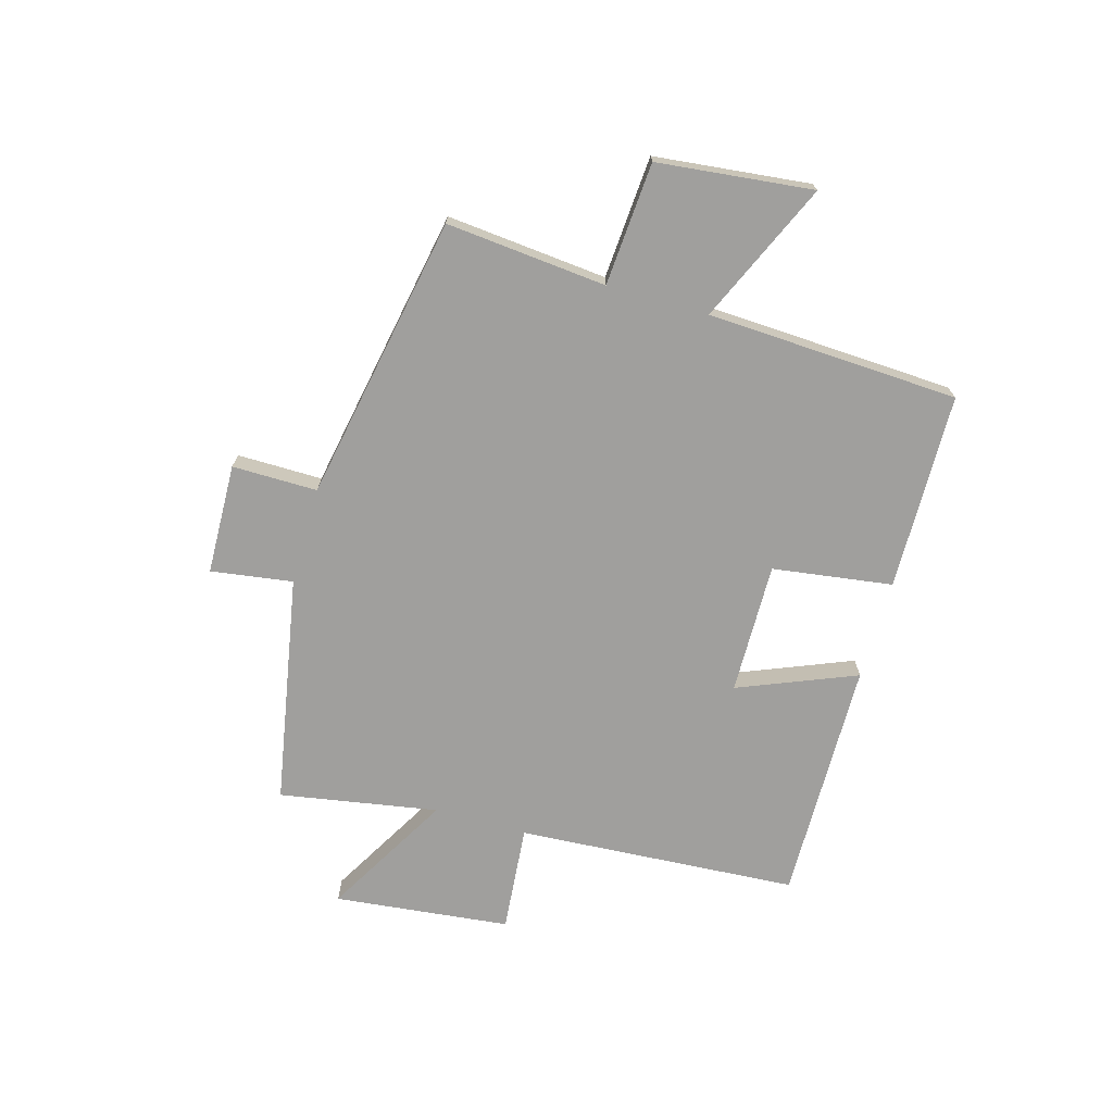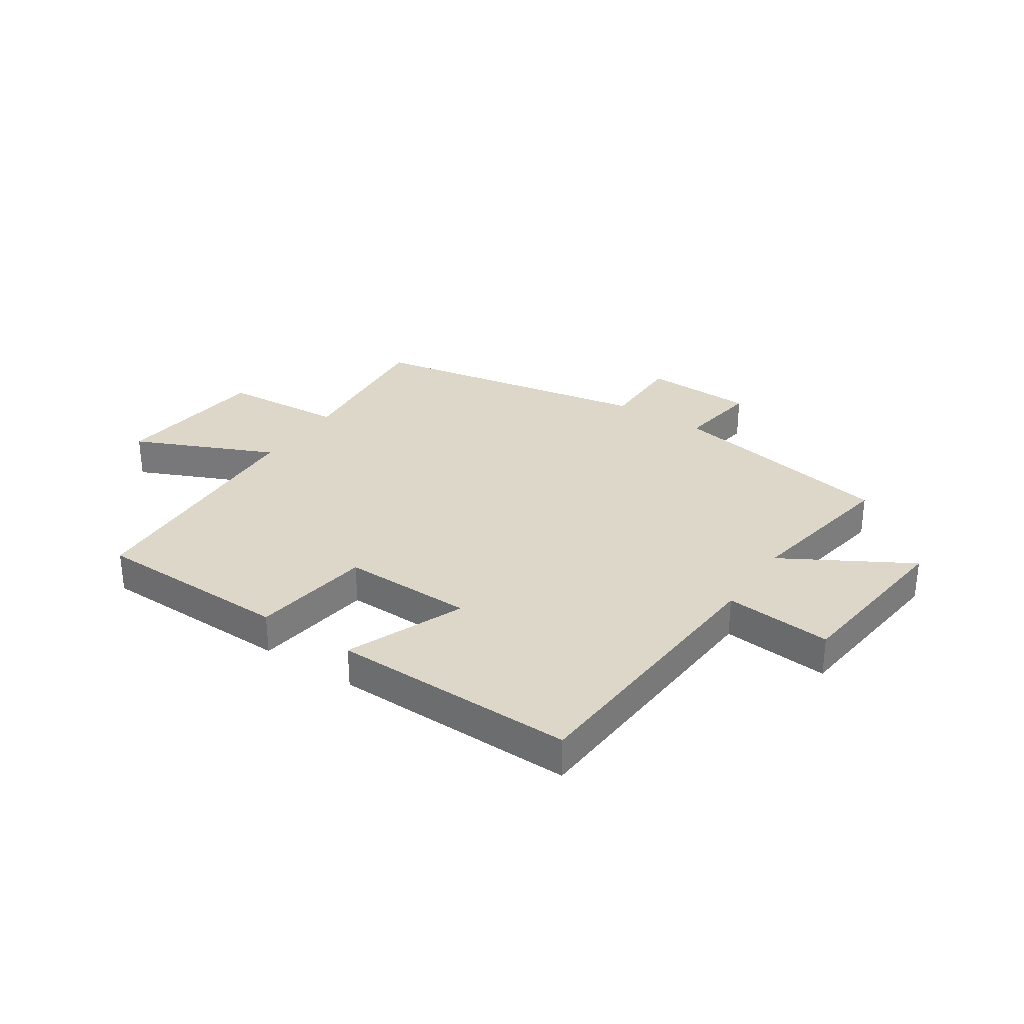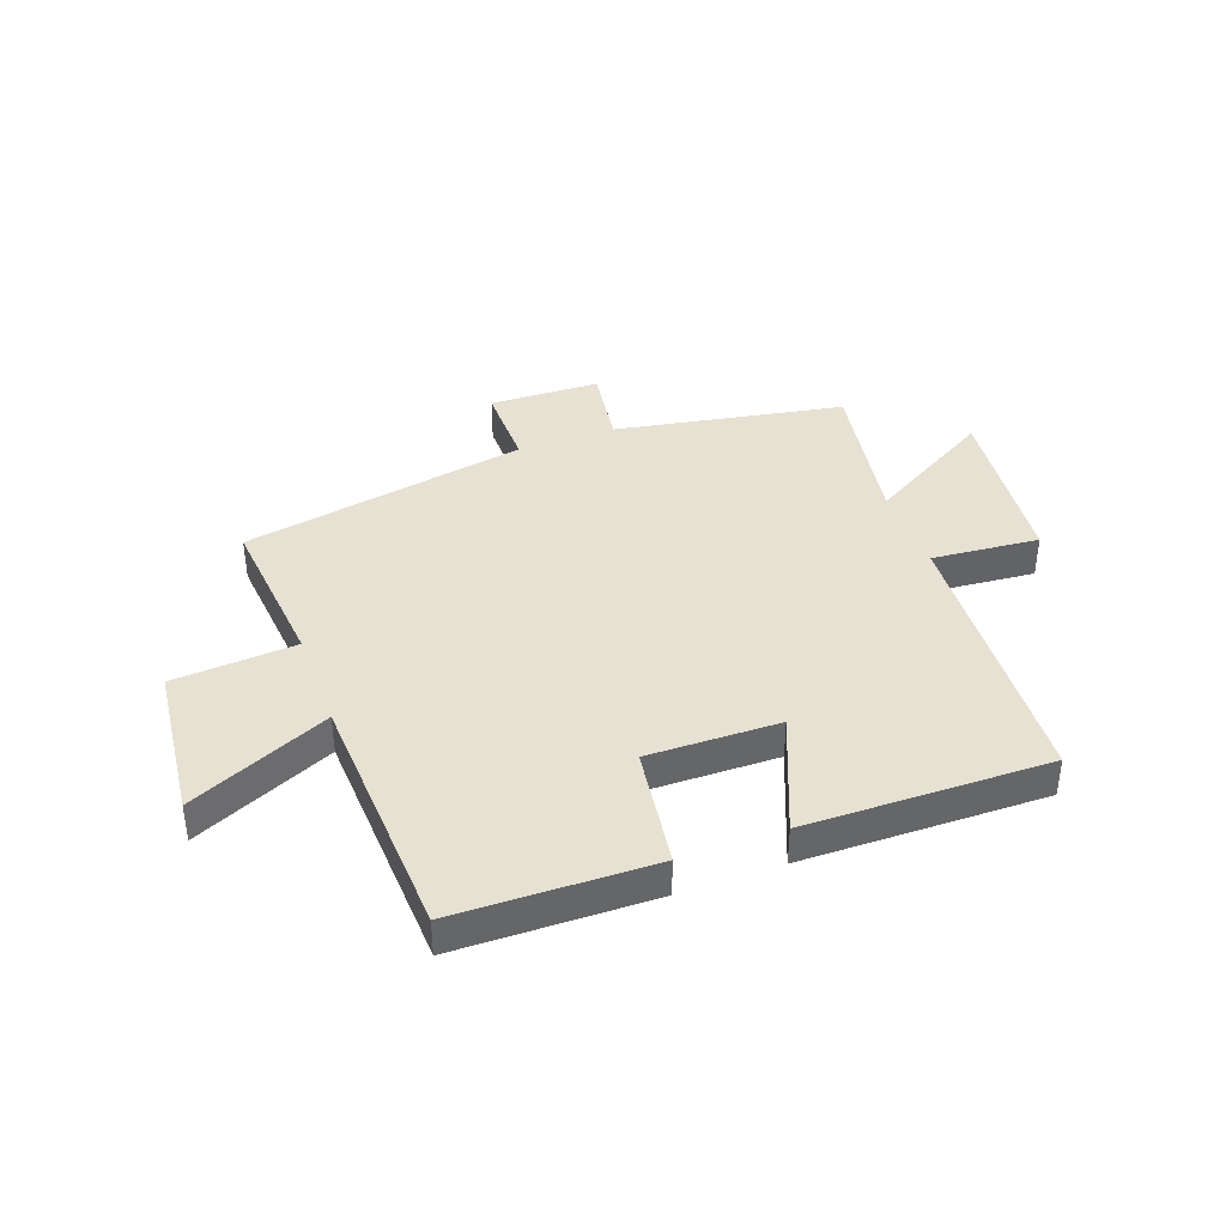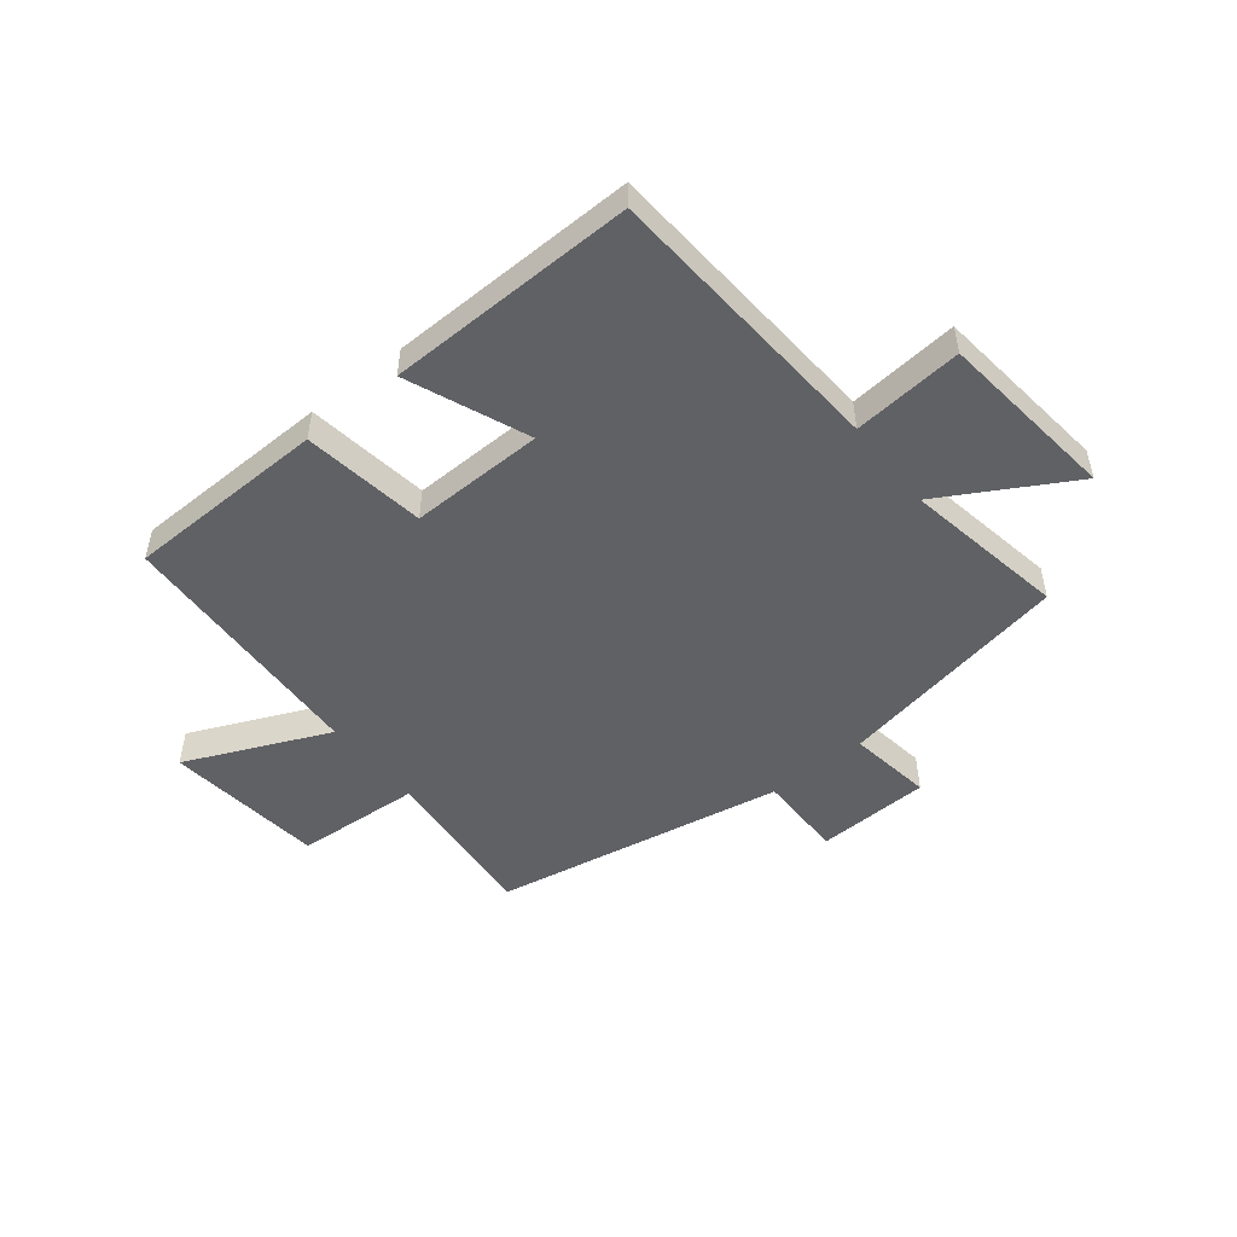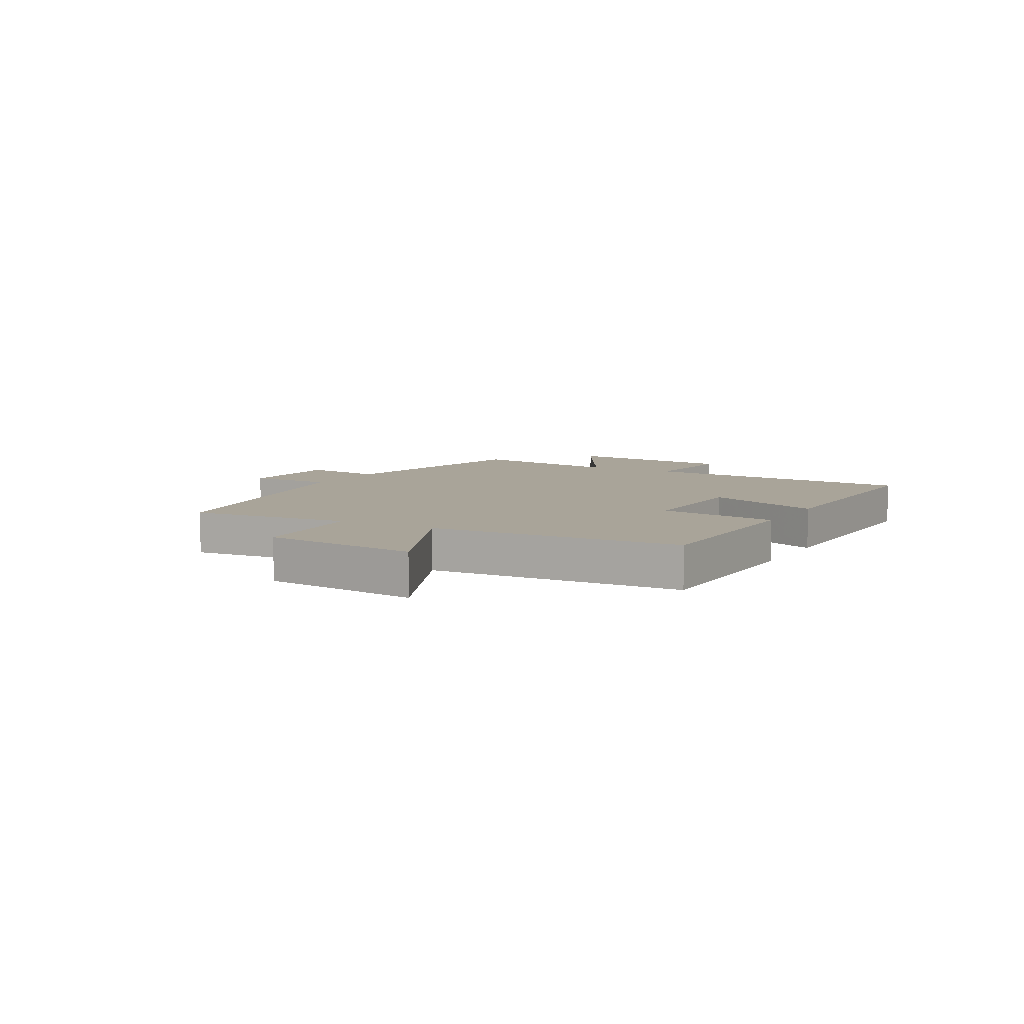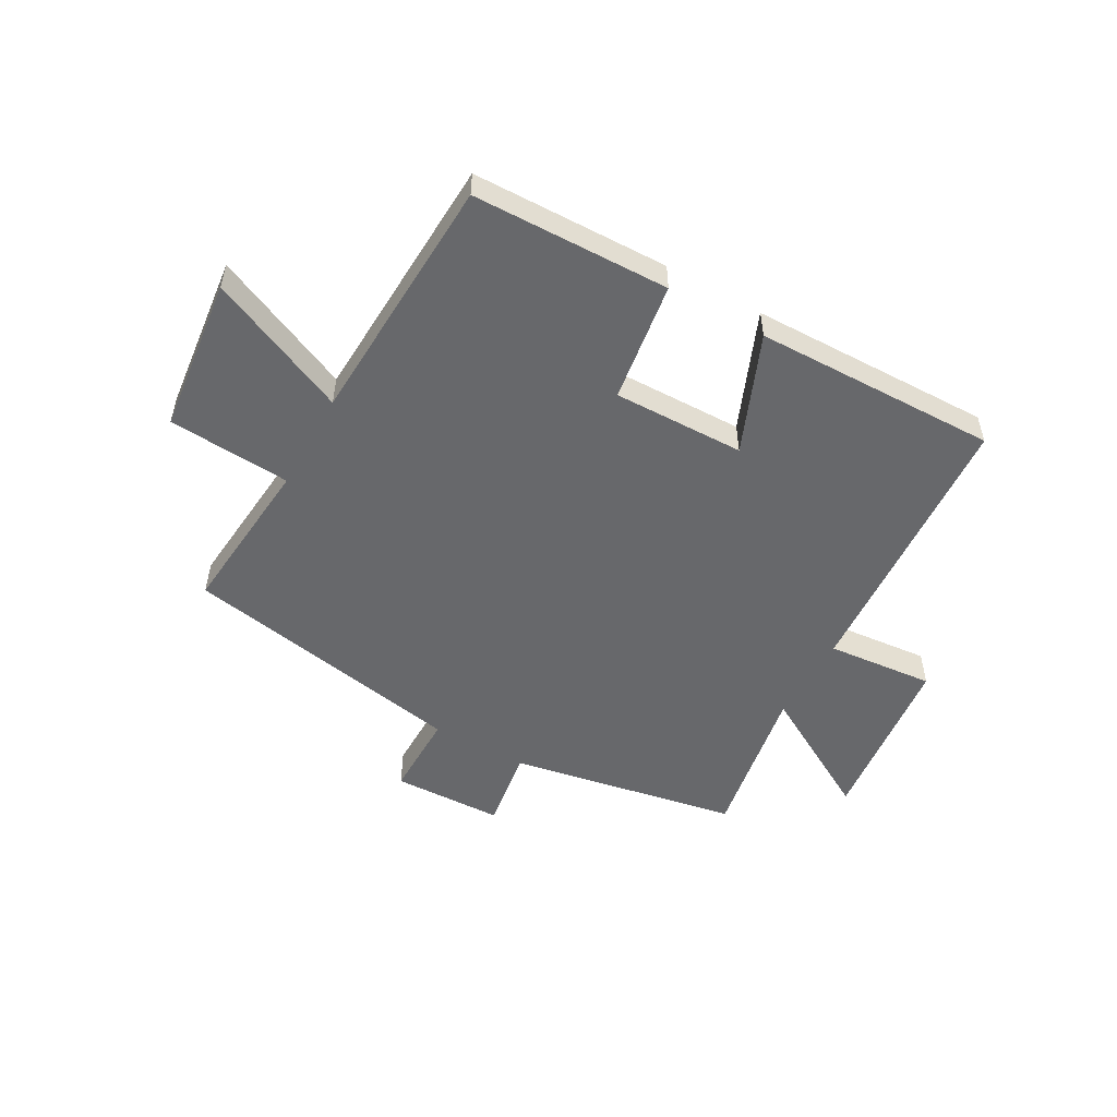
<metadata>
{"format":"obj","ext":"obj","renderer":"f3d","projection":"perspective","resolution":1024,"background":"white","views":[{"elev":-71.3,"azim":74.0,"up":"+Y"},{"elev":30.9,"azim":-146.3,"up":"+Y"},{"elev":39.4,"azim":159.8,"up":"+Y"},{"elev":-50.1,"azim":-141.3,"up":"+Y"},{"elev":7.2,"azim":119.2,"up":"+Y"},{"elev":-52.5,"azim":150.8,"up":"+Y"}]}
</metadata>
<code>
v 0.526 0.07 0.407
v 0.5 0.07 0.126
v 0.715 0.07 0.111
v 0.745 0.07 -0.161
v 0.5 0.07 -0.052
v 0.479 0.07 -0.493
v 0.134 0.07 -0.5
v 0.104 0.07 -0.29
v -0.126 0.07 -0.294
v -0.042 0.07 -0.5
v -0.468 0.07 -0.507
v -0.5 0.07 -0.015
v -0.688 0.07 -0.032
v -0.722 0.07 0.276
v -0.5 0.07 0.149
v -0.548 0.07 0.426
v -0.147 0.07 0.5
v -0.168 0.07 0.643
v 0.026 0.07 0.649
v 0.025 0.07 0.5
v 0.526 0 0.407
v 0.5 0 0.126
v 0.715 0 0.111
v 0.745 0 -0.161
v 0.5 0 -0.052
v 0.479 0 -0.493
v 0.134 0 -0.5
v 0.104 0 -0.29
v -0.126 0 -0.294
v -0.042 0 -0.5
v -0.468 0 -0.507
v -0.5 0 -0.015
v -0.688 0 -0.032
v -0.722 0 0.276
v -0.5 0 0.149
v -0.548 0 0.426
v -0.147 0 0.5
v -0.168 0 0.643
v 0.026 0 0.649
v 0.025 0 0.5
f 17 18 19 20
f 15 16 17 20
f 15 20 1 2
f 12 13 14 15
f 9 10 11 12
f 8 9 12 15
f 5 6 7 8
f 5 8 15 2
f 2 3 4 5
f 40 39 38 37
f 40 37 36 35
f 22 21 40 35
f 35 34 33 32
f 32 31 30 29
f 35 32 29 28
f 28 27 26 25
f 22 35 28 25
f 25 24 23 22
f 1 21 22 2
f 2 22 23 3
f 3 23 24 4
f 4 24 25 5
f 5 25 26 6
f 6 26 27 7
f 7 27 28 8
f 8 28 29 9
f 9 29 30 10
f 10 30 31 11
f 11 31 32 12
f 12 32 33 13
f 13 33 34 14
f 14 34 35 15
f 15 35 36 16
f 16 36 37 17
f 17 37 38 18
f 18 38 39 19
f 19 39 40 20
f 20 40 21 1

</code>
